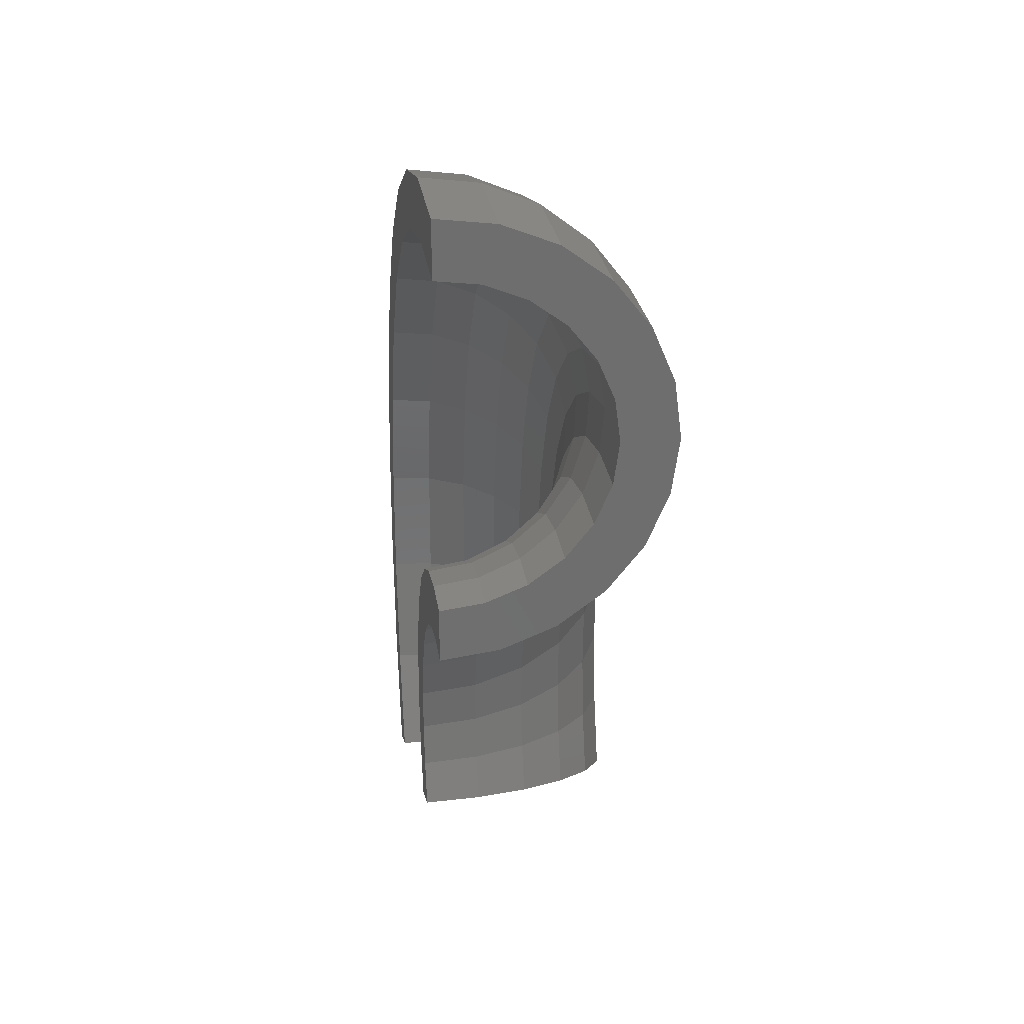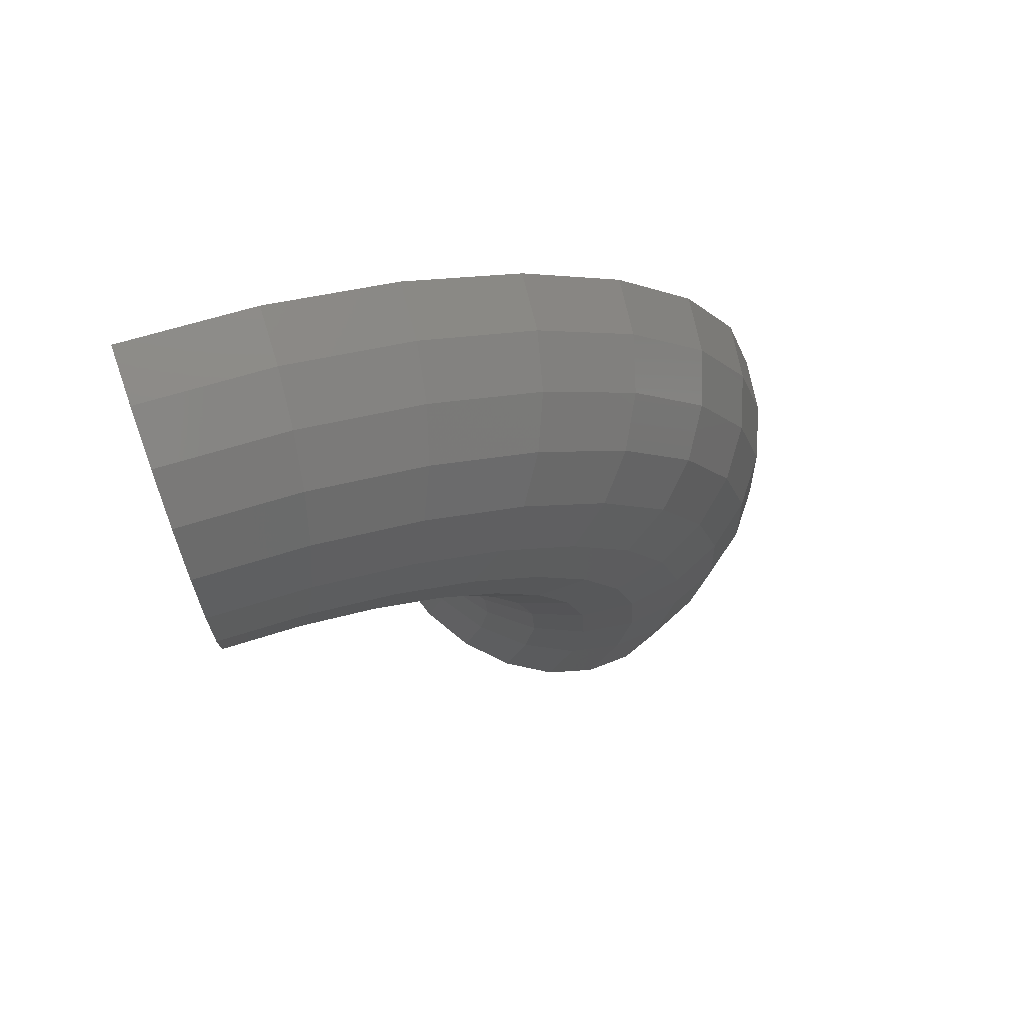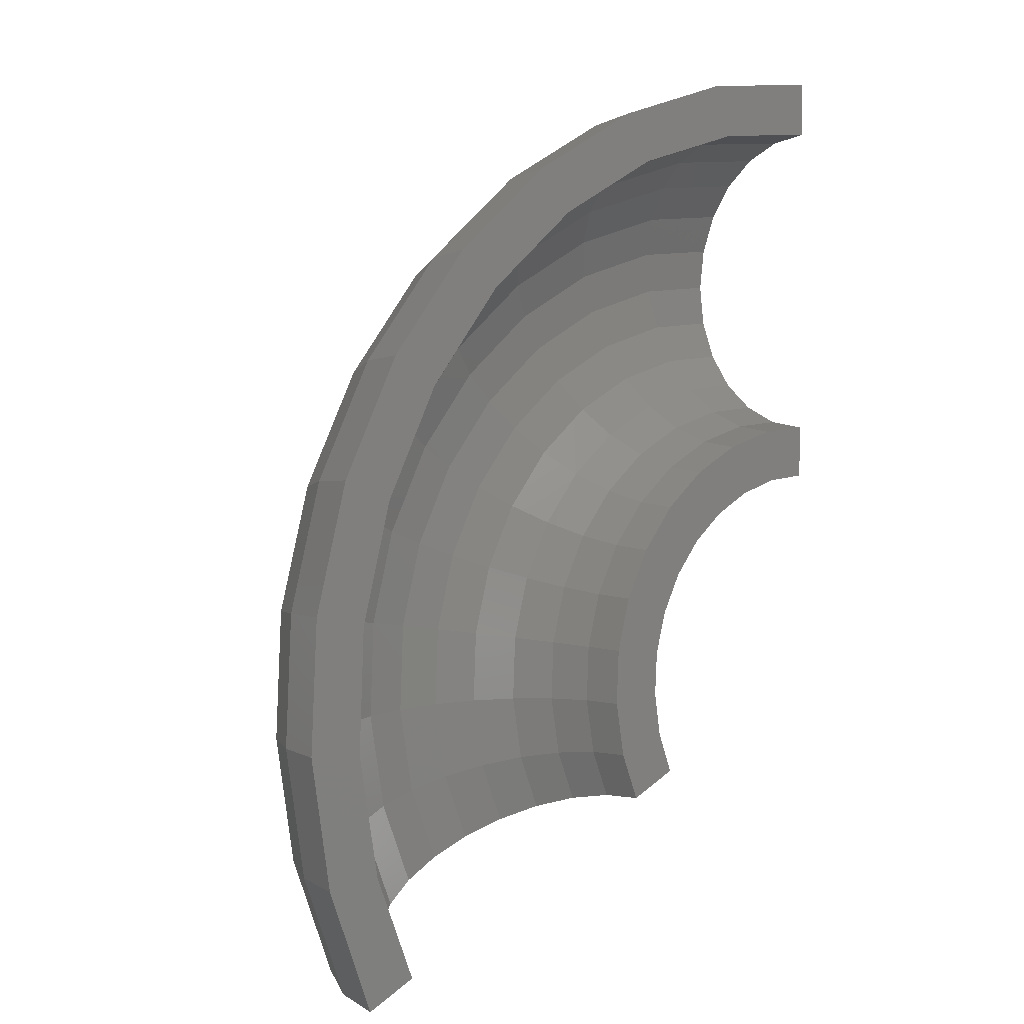
<metadata>
{"format":"stl","ext":"stl","renderer":"f3d","projection":"perspective","resolution":1024,"background":"white","views":[{"elev":29.8,"azim":-97.3,"up":"+Y"},{"elev":72.0,"azim":-18.8,"up":"+Y"},{"elev":3.1,"azim":141.7,"up":"+Y"}]}
</metadata>
<code>
# stl→obj: 316 verts, 628 faces
v 2.437e-15 10.97 0.06666
v 2.634e-15 11.86 1.035
v 2.665e-15 12 0
v 2.438e-15 10.98 0
v 2.416e-15 10.88 0.7765
v 2.41e-15 10.85 0.8396
v 2.546e-15 11.46 2
v 2.349e-15 10.58 1.5
v 2.34e-15 10.54 1.555
v 2.404e-15 10.83 2.828
v 2.244e-15 10.1 2.121
v 2.231e-15 10.05 2.164
v 2.22e-15 10 3.464
v 2.106e-15 9.484 2.598
v 2.091e-15 9.418 2.626
v 2.006e-15 9.035 3.864
v 1.946e-15 8.762 2.898
v 1.93e-15 8.69 2.907
v 1.776e-15 8 4
v 1.773e-15 7.987 3
v 1.757e-15 7.914 2.99
v 1.546e-15 6.965 3.864
v 1.601e-15 7.212 2.898
v 1.586e-15 7.144 2.87
v 1.332e-15 6 3.464
v 1.441e-15 6.489 2.598
v 1.428e-15 6.431 2.554
v 1.148e-15 5.172 2.828
v 1.303e-15 5.869 2.121
v 1.293e-15 5.825 2.064
v 1.007e-15 4.536 2
v 1.197e-15 5.393 1.5
v 1.192e-15 5.366 1.435
v 9.184e-16 4.136 1.035
v 1.131e-15 5.094 0.7765
v 1.129e-15 5.085 0.7091
v 8.882e-16 4 0
v 1.108e-15 4.992 0
v 9.723 -4.767 2.828
v 8.979 -4.403 3.464
v 5.387 -2.642 3.464
v 8.113 -3.978 3.864
v 7.183 -3.522 4
v 10.65 -5.223 1.035
v 10.29 -5.047 2
v 6.253 -3.066 3.864
v 6.529 -3.201 2.906
v 7.171 -3.516 3
v 6.475 -3.175 2.898
v 5.877 -2.882 2.621
v 5.827 -2.857 2.598
v 5.313 -2.605 2.158
v 5.27 -2.584 2.121
v 4.876 -2.391 1.549
v 4.842 -2.374 1.5
v 4.099 -2.01 0
v 4.595 -2.253 0.8349
v 4.574 -2.243 0.7765
v 4.49 -2.201 0.06488
v 4.482 -2.198 0
v 7.226 -3.543 2.992
v 7.867 -3.858 2.898
v 7.918 -3.883 2.874
v 8.516 -4.176 2.598
v 8.56 -4.198 2.56
v 8.88 -4.354 2.286
v 4.643 -2.277 2.828
v 3.714 -1.821 1.035
v 3.714 -1.821 0
v 3.591 -1.761 0
v 4.073 -1.997 2
v 9.073 -4.449 2.121
v 9.108 -4.466 2.071
v 9.5 -4.658 1.5
v 9.522 -4.669 1.44
v 9.769 -4.79 0.7765
v 9.769 -4.79 0.7718
v 9.776 -4.794 0.7109
v 10.27 -5.034 0
v 9.86 -4.835 0
v 10.53 -5.163 0
v 10.77 -5.283 0
v 2.388 11.62 1.035
v 2.415 11.75 0
v 2.308 11.23 2
v 2.18 10.61 2.828
v 2.013 9.795 3.464
v 1.819 8.85 3.864
v 1.61 7.836 4
v 1.402 6.822 3.864
v 1.208 5.877 3.464
v 1.041 5.066 2.828
v 0.913 4.443 2
v 0.8326 4.052 1.035
v 0.8051 3.918 0
v 4.678 10.9 1.035
v 4.732 11.03 0
v 4.521 10.54 2
v 4.27 9.951 2.828
v 3.943 9.19 3.464
v 3.563 8.303 3.864
v 3.155 7.352 4
v 2.746 6.4 3.864
v 2.366 5.514 3.464
v 2.039 4.753 2.828
v 1.789 4.168 2
v 1.631 3.801 1.035
v 1.577 3.676 0
v 6.777 9.738 1.035
v 6.855 9.849 0
v 6.549 9.41 2
v 6.186 8.888 2.828
v 5.712 8.208 3.464
v 5.161 7.416 3.864
v 4.57 6.566 4
v 3.978 5.717 3.864
v 3.427 4.925 3.464
v 2.954 4.245 2.828
v 2.591 3.723 2
v 2.363 3.395 1.035
v 2.285 3.283 0
v 8.598 8.174 1.035
v 8.697 8.268 0
v 8.309 7.899 2
v 7.848 7.461 2.828
v 7.248 6.89 3.464
v 6.548 6.225 3.864
v 5.798 5.512 4
v 5.048 4.799 3.864
v 4.349 4.134 3.464
v 3.748 3.563 2.828
v 3.287 3.125 2
v 2.998 2.85 1.035
v 2.899 2.756 0
v 10.07 6.276 1.035
v 10.18 6.348 0
v 9.729 6.065 2
v 9.189 5.729 2.828
v 8.486 5.29 3.464
v 7.667 4.78 3.864
v 6.789 4.232 4
v 5.91 3.685 3.864
v 5.092 3.174 3.464
v 4.389 2.736 2.828
v 3.849 2.4 2
v 3.51 2.188 1.035
v 3.394 2.116 0
v 11.12 4.121 1.035
v 11.25 4.169 0
v 10.75 3.982 2
v 10.15 3.762 2.828
v 9.377 3.474 3.464
v 8.473 3.139 3.864
v 7.502 2.779 4
v 6.531 2.419 3.864
v 5.626 2.084 3.464
v 4.85 1.797 2.828
v 4.253 1.576 2
v 3.879 1.437 1.035
v 3.751 1.39 0
v 11.73 1.798 1.035
v 11.86 1.818 0
v 11.33 1.737 2
v 10.7 1.641 2.828
v 9.885 1.515 3.464
v 8.931 1.369 3.864
v 7.908 1.212 4
v 6.884 1.055 3.864
v 5.931 0.9092 3.464
v 5.112 0.7836 2.828
v 4.484 0.6873 2
v 4.089 0.6268 1.035
v 3.954 0.6061 0
v 11.85 -0.5995 1.035
v 11.98 -0.6064 0
v 11.45 -0.5793 2
v 10.81 -0.5472 2.828
v 9.987 -0.5053 3.464
v 9.024 -0.4566 3.864
v 7.99 -0.4043 4
v 6.956 -0.3519 3.864
v 5.992 -0.3032 3.464
v 5.165 -0.2613 2.828
v 4.53 -0.2292 2
v 4.131 -0.209 1.035
v 3.995 -0.2021 0
v 11.49 -2.972 1.035
v 11.62 -3.006 0
v 11.1 -2.872 2
v 10.48 -2.713 2.828
v 9.681 -2.505 3.464
v 8.747 -2.264 3.864
v 7.745 -2.004 4
v 6.743 -1.745 3.864
v 5.809 -1.503 3.464
v 5.007 -1.296 2.828
v 4.391 -1.136 2
v 4.004 -1.036 1.035
v 3.872 -1.002 0
v 2.044 10.7 0.7765
v 2.063 10.8 0
v 1.988 10.41 1.5
v 1.899 9.942 2.121
v 1.782 9.331 2.598
v 1.646 8.621 2.898
v 1.501 7.858 3
v 1.355 7.095 2.898
v 1.219 6.385 2.598
v 1.103 5.774 2.121
v 1.013 5.306 1.5
v 0.9571 5.012 0.7765
v 0.9379 4.911 0
v 4.192 10.06 0.7765
v 4.232 10.15 0
v 4.077 9.783 1.5
v 3.894 9.342 2.121
v 3.655 8.769 2.598
v 3.376 8.101 2.898
v 3.077 7.384 3
v 2.779 6.668 2.898
v 2.5 6 2.598
v 2.261 5.426 2.121
v 2.078 4.986 1.5
v 1.963 4.71 0.7765
v 1.923 4.615 0
v 6.163 8.988 0.7765
v 6.22 9.072 0
v 5.993 8.741 1.5
v 5.723 8.348 2.121
v 5.372 7.835 2.598
v 4.963 7.238 2.898
v 4.524 6.598 3
v 4.085 5.958 2.898
v 3.676 5.361 2.598
v 3.324 4.848 2.121
v 3.055 4.455 1.5
v 2.885 4.208 0.7765
v 2.827 4.124 0
v 7.872 7.536 0.7765
v 7.946 7.607 0
v 7.655 7.329 1.5
v 7.311 6.999 2.121
v 6.862 6.57 2.598
v 6.34 6.069 2.898
v 5.779 5.532 3
v 5.218 4.995 2.898
v 4.695 4.495 2.598
v 4.246 4.065 2.121
v 3.902 3.736 1.5
v 3.686 3.528 0.7765
v 3.612 3.458 0
v 9.248 5.765 0.7765
v 9.335 5.819 0
v 8.994 5.607 1.5
v 8.589 5.354 2.121
v 8.062 5.026 2.598
v 7.448 4.643 2.898
v 6.789 4.232 3
v 6.13 3.821 2.898
v 5.516 3.439 2.598
v 4.989 3.11 2.121
v 4.584 2.858 1.5
v 4.33 2.699 0.7765
v 4.243 2.645 0
v 10.23 3.75 0.7765
v 10.33 3.785 0
v 9.951 3.647 1.5
v 9.503 3.483 2.121
v 8.92 3.269 2.598
v 8.24 3.02 2.898
v 7.511 2.753 3
v 6.782 2.486 2.898
v 6.103 2.237 2.598
v 5.52 2.023 2.121
v 5.072 1.859 1.5
v 4.791 1.756 0.7765
v 4.695 1.721 0
v 10.78 1.576 0.7765
v 10.88 1.591 0
v 10.49 1.533 1.5
v 10.01 1.464 2.121
v 9.4 1.374 2.598
v 8.684 1.269 2.898
v 7.916 1.157 3
v 7.148 1.045 2.898
v 6.432 0.9401 2.598
v 5.817 0.8502 2.121
v 5.345 0.7813 1.5
v 5.049 0.7379 0.7765
v 4.947 0.7231 0
v 10.88 -0.6646 0.7765
v 10.98 -0.6709 0
v 10.58 -0.6463 1.5
v 10.1 -0.6173 2.121
v 9.482 -0.5794 2.598
v 8.76 -0.5353 2.898
v 7.985 -0.4879 3
v 7.21 -0.4405 2.898
v 6.488 -0.3964 2.598
v 5.868 -0.3585 2.121
v 5.392 -0.3295 1.5
v 5.093 -0.3112 0.7765
v 4.991 -0.3049 0
v 10.51 -2.877 0.7765
v 10.61 -2.904 0
v 10.22 -2.798 1.5
v 9.762 -2.672 2.121
v 9.163 -2.508 2.598
v 8.465 -2.317 2.898
v 7.716 -2.112 3
v 6.967 -1.907 2.898
v 6.269 -1.716 2.598
v 5.67 -1.552 2.121
v 5.21 -1.426 1.5
v 4.921 -1.347 0.7765
v 4.823 -1.32 0
f 1 2 3
f 1 3 4
f 2 1 5
f 6 2 5
f 2 6 7
f 8 7 6
f 9 7 8
f 7 9 10
f 11 10 9
f 12 10 11
f 12 13 10
f 14 13 12
f 15 13 14
f 15 16 13
f 17 16 15
f 18 16 17
f 18 19 16
f 20 19 18
f 21 19 20
f 22 21 23
f 22 23 24
f 21 22 19
f 25 24 26
f 25 26 27
f 24 25 22
f 28 27 29
f 28 29 30
f 31 30 32
f 31 32 33
f 27 28 25
f 34 33 35
f 34 35 36
f 37 36 38
f 30 31 28
f 33 34 31
f 36 37 34
f 39 40 41
f 40 42 43
f 44 45 39
f 40 43 41
f 43 46 41
f 41 47 48
f 41 49 47
f 41 50 49
f 41 51 50
f 41 52 51
f 41 53 52
f 41 54 53
f 41 55 54
f 56 55 41
f 55 56 57
f 57 56 58
f 56 59 58
f 59 56 60
f 61 41 48
f 62 41 61
f 62 39 41
f 63 39 62
f 64 39 63
f 65 39 64
f 39 65 66
f 41 67 68
f 56 68 69
f 68 56 41
f 69 68 70
f 67 71 68
f 72 39 66
f 73 39 72
f 74 39 73
f 44 74 75
f 74 44 39
f 76 44 75
f 44 76 77
f 78 44 77
f 79 78 80
f 78 79 44
f 81 44 79
f 82 44 81
f 83 3 2
f 83 84 3
f 85 2 7
f 85 83 2
f 86 7 10
f 86 85 7
f 87 10 13
f 87 86 10
f 88 13 16
f 88 87 13
f 89 16 19
f 89 88 16
f 90 19 22
f 90 89 19
f 91 22 25
f 91 90 22
f 92 25 28
f 92 91 25
f 93 28 31
f 93 92 28
f 94 31 34
f 94 93 31
f 95 34 37
f 95 94 34
f 96 84 83
f 96 97 84
f 98 83 85
f 98 96 83
f 99 85 86
f 99 98 85
f 100 86 87
f 100 99 86
f 101 87 88
f 101 100 87
f 102 88 89
f 102 101 88
f 103 89 90
f 103 102 89
f 104 90 91
f 104 103 90
f 105 91 92
f 105 104 91
f 106 92 93
f 106 105 92
f 107 93 94
f 107 106 93
f 108 94 95
f 108 107 94
f 109 97 96
f 109 110 97
f 111 96 98
f 111 109 96
f 112 98 99
f 112 111 98
f 113 99 100
f 113 112 99
f 114 100 101
f 114 113 100
f 115 101 102
f 115 114 101
f 116 102 103
f 116 115 102
f 117 103 104
f 117 116 103
f 118 104 105
f 118 117 104
f 119 105 106
f 119 118 105
f 120 106 107
f 120 119 106
f 121 107 108
f 121 120 107
f 122 110 109
f 122 123 110
f 124 109 111
f 124 122 109
f 125 111 112
f 125 124 111
f 126 112 113
f 126 125 112
f 127 113 114
f 127 126 113
f 128 114 115
f 128 127 114
f 129 115 116
f 129 128 115
f 130 116 117
f 130 129 116
f 131 117 118
f 131 130 117
f 132 118 119
f 132 131 118
f 133 119 120
f 133 132 119
f 134 120 121
f 134 133 120
f 135 123 122
f 135 136 123
f 137 122 124
f 137 135 122
f 138 124 125
f 138 137 124
f 139 125 126
f 139 138 125
f 140 126 127
f 140 139 126
f 141 127 128
f 141 140 127
f 142 128 129
f 142 141 128
f 143 129 130
f 143 142 129
f 144 130 131
f 144 143 130
f 145 131 132
f 145 144 131
f 146 132 133
f 146 145 132
f 147 133 134
f 147 146 133
f 148 136 135
f 148 149 136
f 150 135 137
f 150 148 135
f 151 137 138
f 151 150 137
f 152 138 139
f 152 151 138
f 153 139 140
f 152 139 153
f 154 140 141
f 153 140 154
f 155 141 142
f 154 141 155
f 156 142 143
f 155 142 156
f 157 143 144
f 156 143 157
f 158 144 145
f 157 144 158
f 159 145 146
f 159 158 145
f 160 146 147
f 160 159 146
f 161 149 148
f 161 162 149
f 163 148 150
f 163 161 148
f 164 150 151
f 163 150 164
f 165 151 152
f 164 151 165
f 166 152 153
f 165 152 166
f 167 153 154
f 166 153 167
f 168 154 155
f 167 154 168
f 169 155 156
f 168 155 169
f 170 156 157
f 169 156 170
f 171 157 158
f 170 157 171
f 172 158 159
f 171 158 172
f 173 159 160
f 173 172 159
f 174 162 161
f 175 162 174
f 176 161 163
f 174 161 176
f 177 163 164
f 176 163 177
f 178 164 165
f 177 164 178
f 179 165 166
f 178 165 179
f 180 166 167
f 179 166 180
f 181 167 168
f 180 167 181
f 182 168 169
f 181 168 182
f 183 169 170
f 182 169 183
f 184 170 171
f 183 170 184
f 185 171 172
f 184 171 185
f 186 172 173
f 185 172 186
f 175 174 187
f 188 175 187
f 174 176 189
f 187 174 189
f 176 177 190
f 189 176 190
f 177 178 191
f 190 177 191
f 178 179 192
f 191 178 192
f 179 180 193
f 192 179 193
f 180 181 194
f 193 180 194
f 181 182 195
f 194 181 195
f 182 183 196
f 195 182 196
f 183 184 197
f 196 183 197
f 184 185 198
f 197 184 198
f 185 186 199
f 198 185 199
f 188 187 44
f 82 188 44
f 187 189 45
f 44 187 45
f 189 190 39
f 45 189 39
f 190 191 40
f 39 190 40
f 191 192 42
f 40 191 42
f 192 193 43
f 42 192 43
f 193 194 46
f 43 193 46
f 194 195 41
f 46 194 41
f 195 196 67
f 41 195 67
f 196 197 71
f 67 196 71
f 197 198 68
f 71 197 68
f 198 199 70
f 68 198 70
f 200 5 1
f 201 1 4
f 1 201 200
f 202 8 6
f 200 6 5
f 6 200 202
f 203 11 9
f 202 9 8
f 9 202 203
f 204 14 12
f 12 203 204
f 203 12 11
f 205 17 15
f 15 204 205
f 204 15 14
f 206 20 18
f 18 205 206
f 205 18 17
f 207 23 21
f 21 206 207
f 206 21 20
f 208 26 24
f 24 207 208
f 207 24 23
f 209 29 27
f 27 208 209
f 208 27 26
f 210 32 30
f 209 30 29
f 30 209 210
f 211 35 33
f 210 33 32
f 33 210 211
f 212 38 36
f 211 36 35
f 36 211 212
f 213 200 201
f 213 201 214
f 215 202 200
f 215 200 213
f 216 203 202
f 216 202 215
f 217 204 203
f 217 203 216
f 218 205 204
f 218 204 217
f 219 206 205
f 219 205 218
f 220 207 206
f 220 206 219
f 221 208 207
f 221 207 220
f 222 209 208
f 222 208 221
f 223 210 209
f 223 209 222
f 224 211 210
f 224 210 223
f 225 212 211
f 225 211 224
f 226 213 214
f 226 214 227
f 228 215 213
f 228 213 226
f 229 216 215
f 229 215 228
f 230 217 216
f 230 216 229
f 231 218 217
f 231 217 230
f 232 219 218
f 232 218 231
f 233 220 219
f 233 219 232
f 234 221 220
f 234 220 233
f 235 222 221
f 235 221 234
f 236 223 222
f 236 222 235
f 237 224 223
f 237 223 236
f 238 225 224
f 238 224 237
f 239 226 227
f 239 227 240
f 241 228 226
f 241 226 239
f 242 229 228
f 242 228 241
f 243 230 229
f 243 229 242
f 244 231 230
f 244 230 243
f 245 232 231
f 245 231 244
f 246 233 232
f 246 232 245
f 247 234 233
f 247 233 246
f 248 235 234
f 248 234 247
f 249 236 235
f 249 235 248
f 250 237 236
f 250 236 249
f 251 238 237
f 251 237 250
f 252 239 240
f 252 240 253
f 254 241 239
f 254 239 252
f 255 242 241
f 255 241 254
f 256 243 242
f 256 242 255
f 257 244 243
f 257 243 256
f 258 245 244
f 258 244 257
f 259 246 245
f 259 245 258
f 260 247 246
f 260 246 259
f 261 248 247
f 261 247 260
f 262 249 248
f 262 248 261
f 263 250 249
f 263 249 262
f 264 251 250
f 264 250 263
f 265 252 253
f 265 253 266
f 267 254 252
f 267 252 265
f 268 255 254
f 268 254 267
f 269 256 255
f 269 255 268
f 270 257 256
f 270 256 269
f 271 258 257
f 271 257 270
f 272 259 258
f 271 272 258
f 273 260 259
f 272 273 259
f 274 261 260
f 274 260 273
f 275 262 261
f 275 261 274
f 276 263 262
f 276 262 275
f 277 264 263
f 277 263 276
f 278 265 266
f 278 266 279
f 280 267 265
f 280 265 278
f 281 268 267
f 281 267 280
f 282 269 268
f 281 282 268
f 283 270 269
f 282 283 269
f 284 271 270
f 283 284 270
f 285 272 271
f 284 285 271
f 286 273 272
f 285 286 272
f 287 274 273
f 286 287 273
f 288 275 274
f 287 288 274
f 289 276 275
f 288 289 275
f 290 277 276
f 290 276 289
f 291 278 279
f 292 291 279
f 293 280 278
f 291 293 278
f 294 281 280
f 293 294 280
f 295 282 281
f 294 295 281
f 296 283 282
f 295 296 282
f 297 284 283
f 296 297 283
f 298 285 284
f 297 298 284
f 299 286 285
f 298 299 285
f 300 287 286
f 299 300 286
f 301 288 287
f 300 301 287
f 302 289 288
f 301 302 288
f 303 290 289
f 302 303 289
f 292 304 291
f 305 304 292
f 291 306 293
f 304 306 291
f 293 307 294
f 306 307 293
f 294 308 295
f 307 308 294
f 295 309 296
f 308 309 295
f 296 310 297
f 309 310 296
f 297 311 298
f 310 311 297
f 298 312 299
f 311 312 298
f 299 313 300
f 312 313 299
f 300 314 301
f 313 314 300
f 301 315 302
f 314 315 301
f 302 316 303
f 315 316 302
f 78 304 305
f 304 77 76
f 304 78 77
f 80 78 305
f 75 306 304
f 306 75 74
f 76 75 304
f 306 72 307
f 72 306 73
f 74 73 306
f 65 308 307
f 308 65 64
f 66 307 72
f 307 66 65
f 63 309 308
f 309 63 62
f 64 63 308
f 61 310 309
f 310 61 48
f 62 61 309
f 47 311 310
f 311 47 49
f 48 47 310
f 50 312 311
f 312 50 51
f 49 50 311
f 52 313 312
f 313 52 53
f 51 52 312
f 54 314 313
f 314 54 55
f 53 54 313
f 57 315 314
f 315 57 58
f 55 57 314
f 59 316 315
f 316 59 60
f 58 59 315
f 303 199 186
f 69 199 56
f 199 69 70
f 199 303 316
f 303 186 290
f 56 316 60
f 173 290 186
f 199 316 56
f 290 173 277
f 160 277 173
f 277 160 264
f 147 264 160
f 134 264 147
f 264 134 251
f 121 251 134
f 251 121 238
f 108 238 121
f 238 108 225
f 95 225 108
f 225 95 212
f 37 212 95
f 212 37 38
f 292 175 188
f 279 175 292
f 175 279 162
f 81 188 82
f 188 305 292
f 188 81 305
f 79 305 81
f 305 79 80
f 266 162 279
f 162 266 149
f 253 149 266
f 149 253 136
f 253 123 136
f 240 123 253
f 240 110 123
f 227 110 240
f 227 97 110
f 214 97 227
f 214 84 97
f 201 84 214
f 201 3 84
f 3 201 4

</code>
